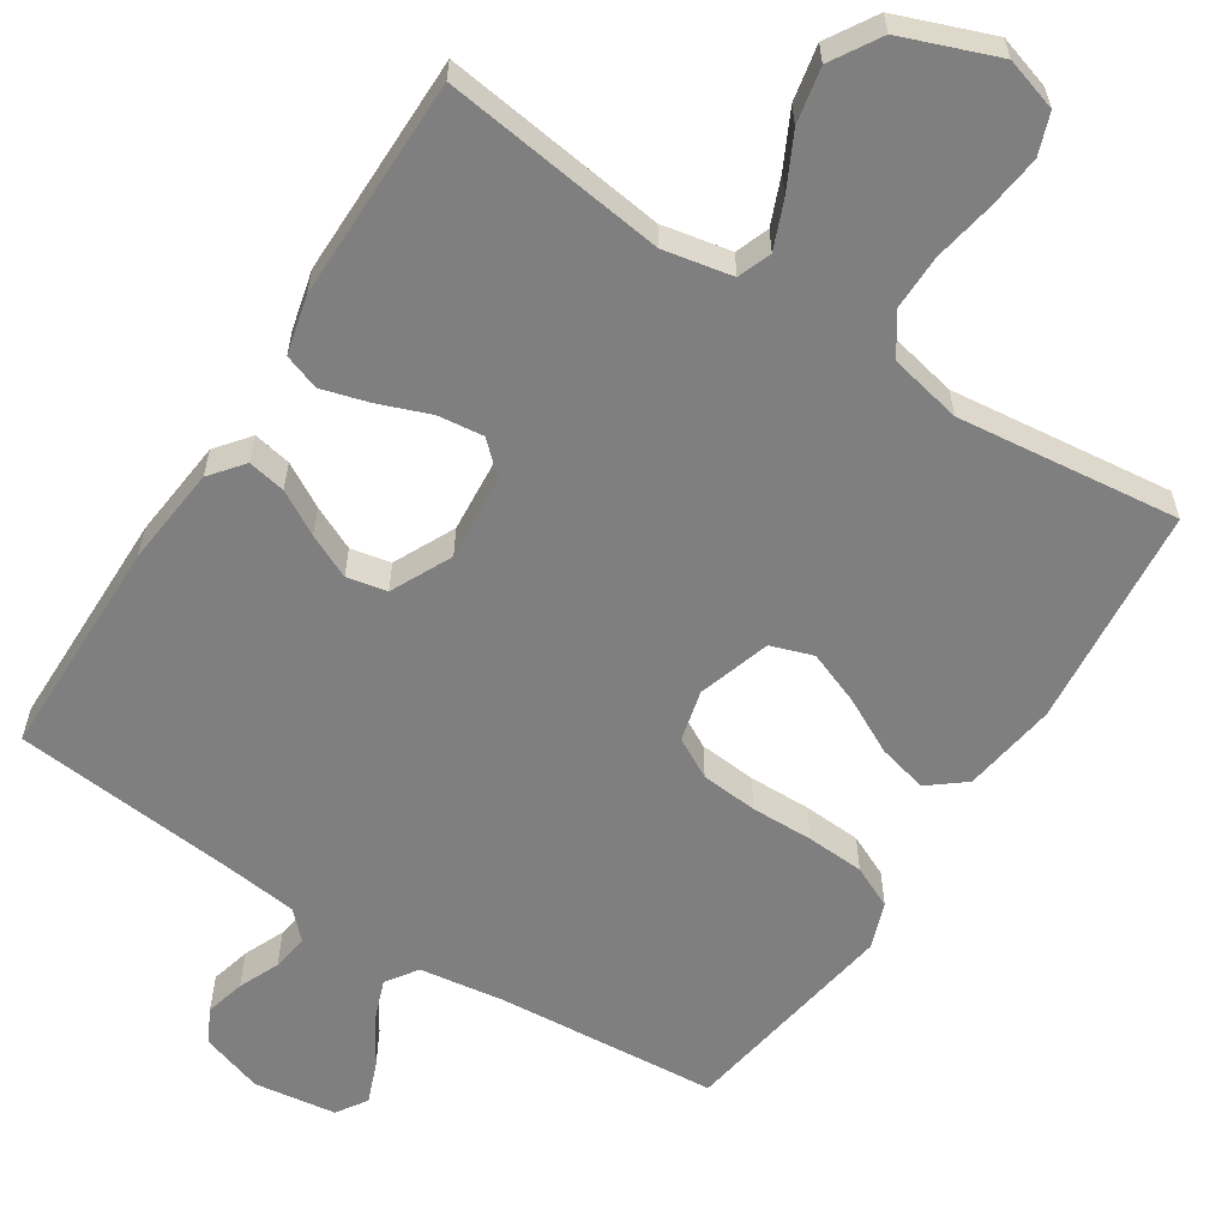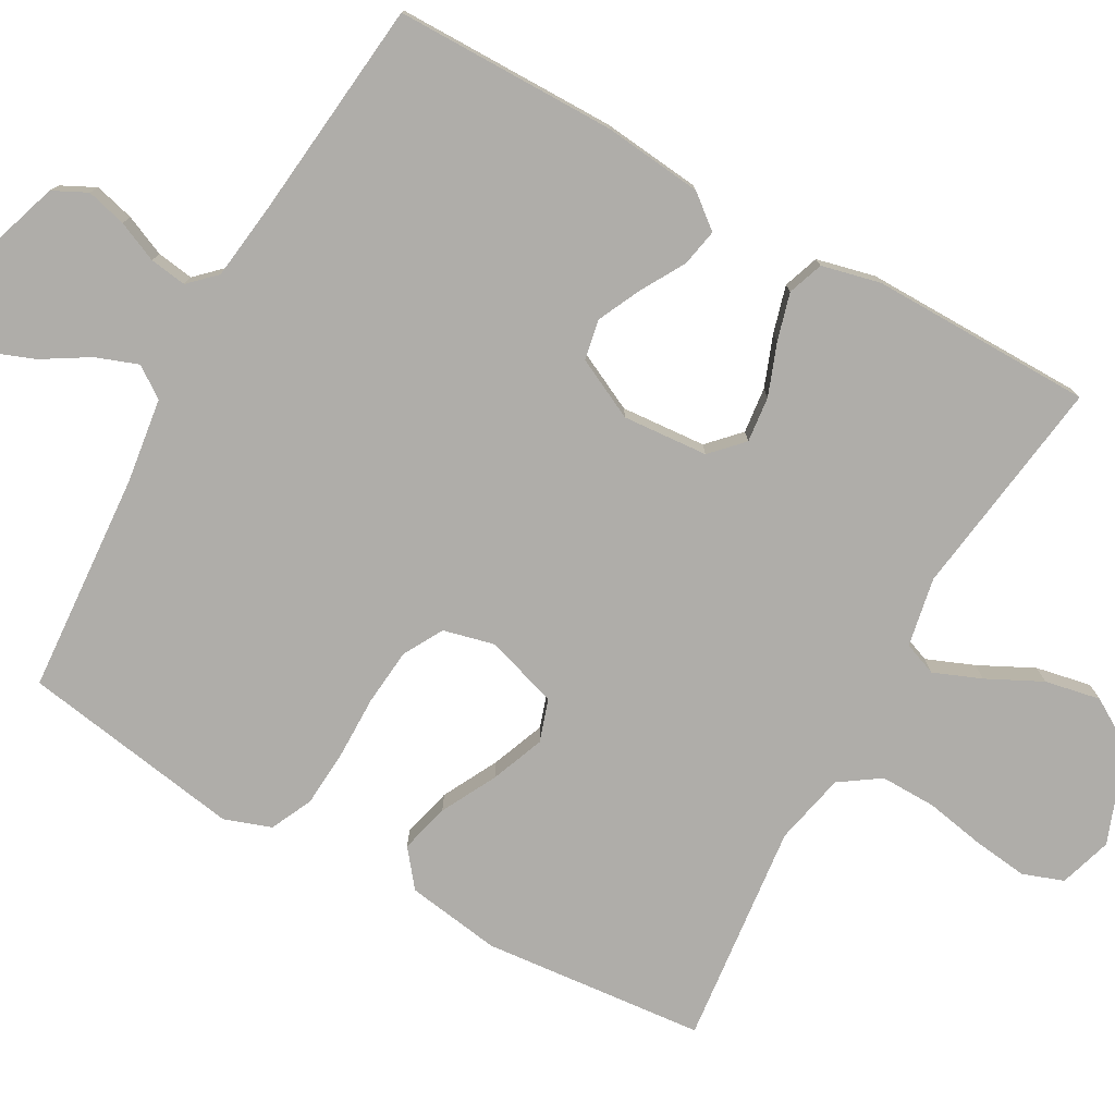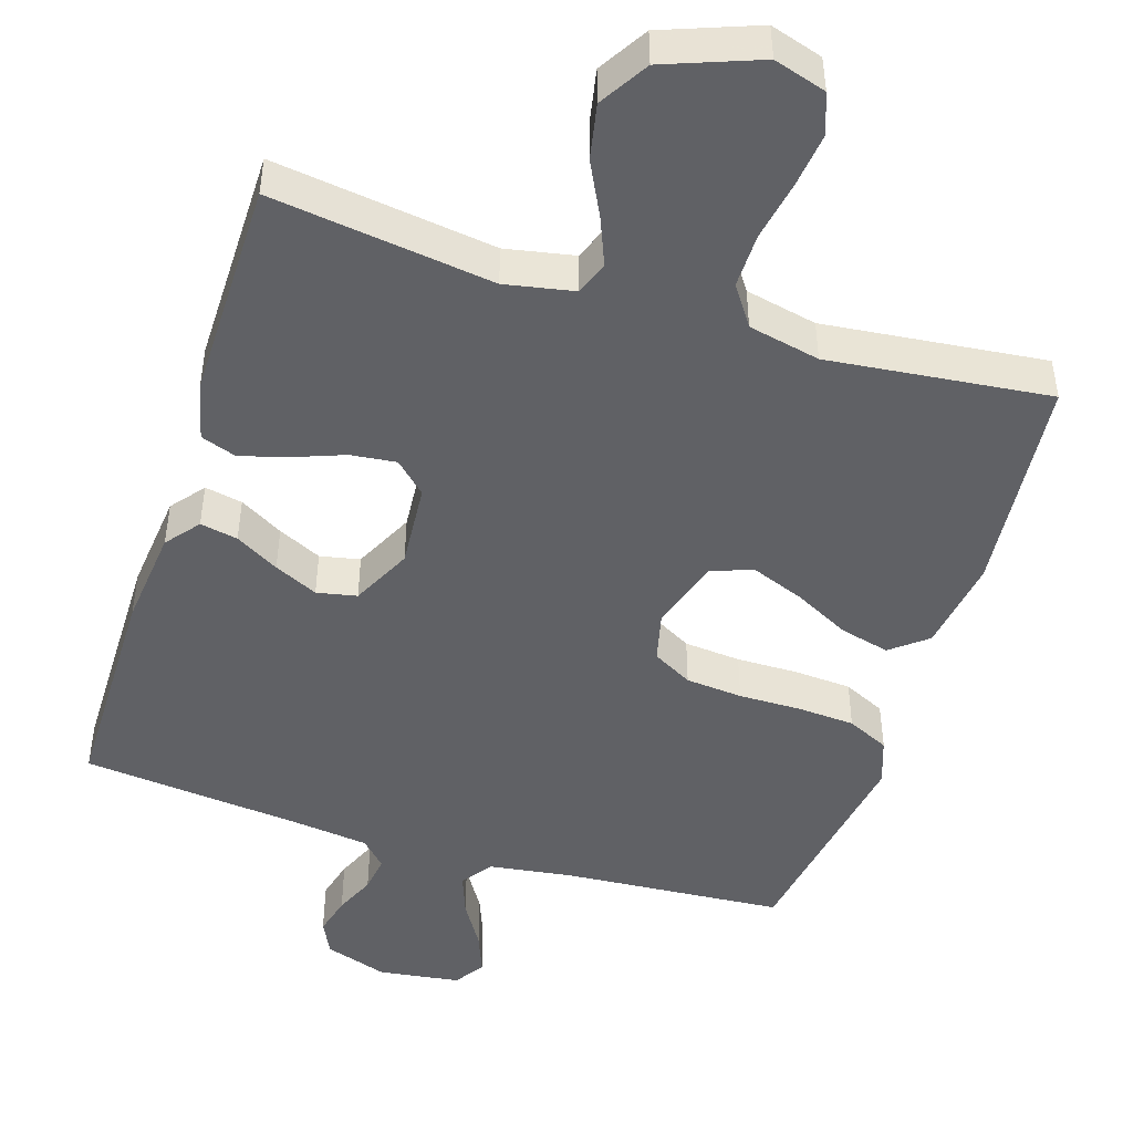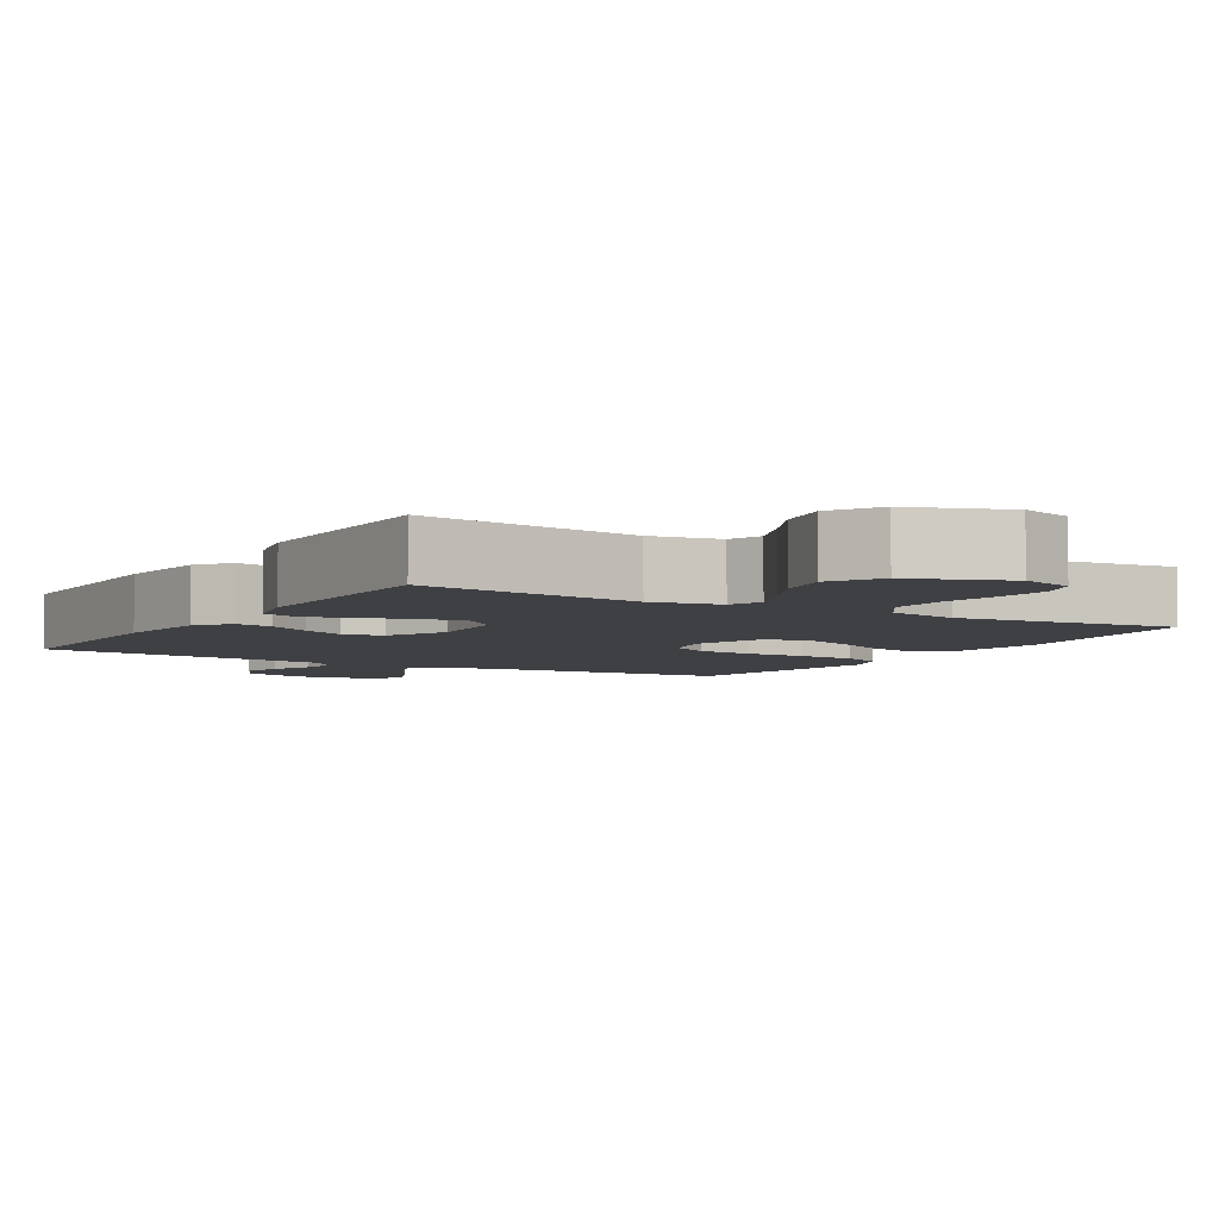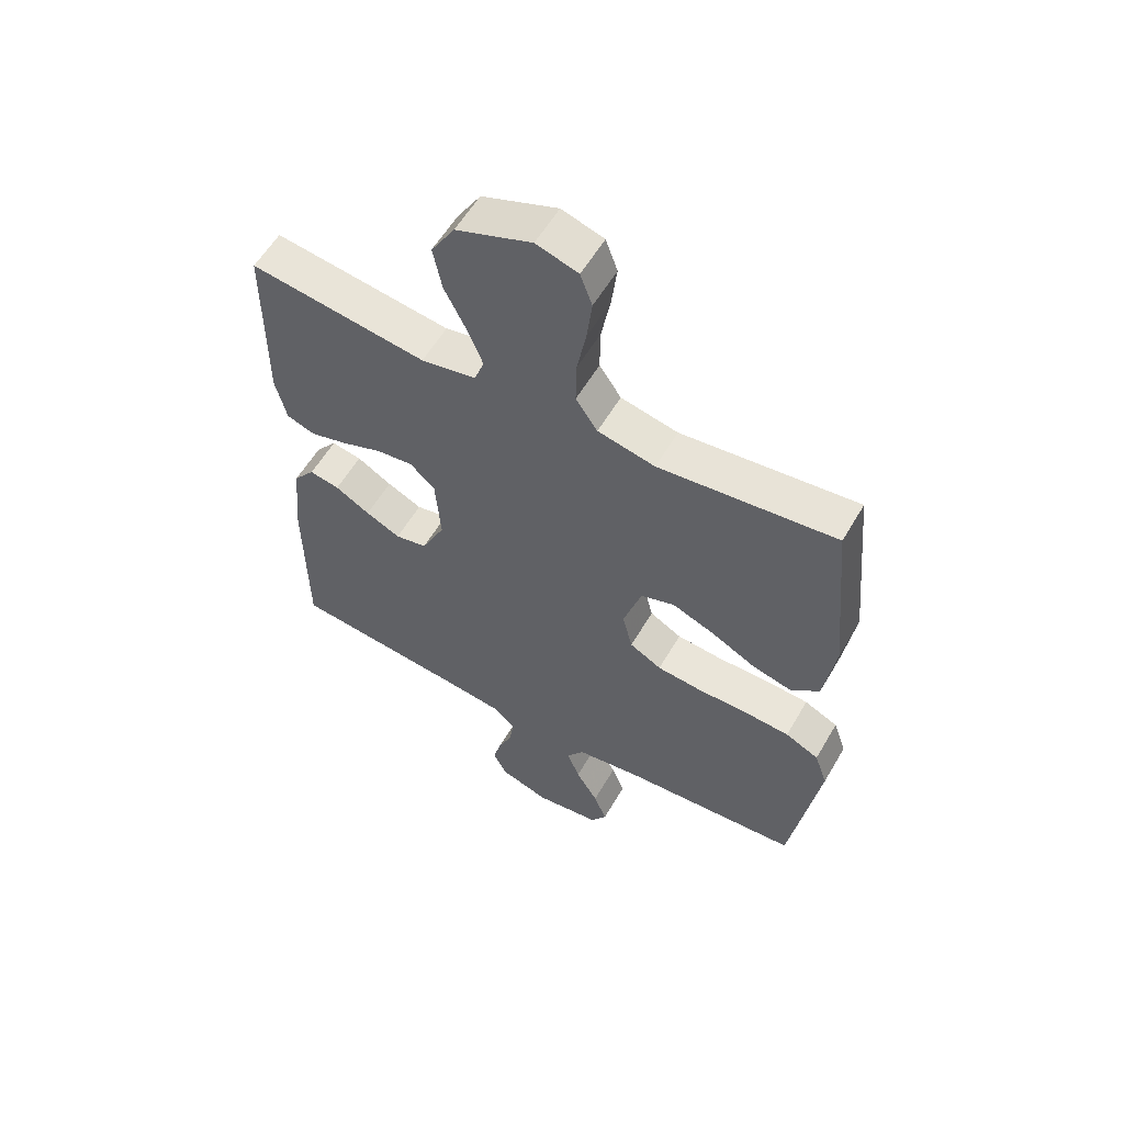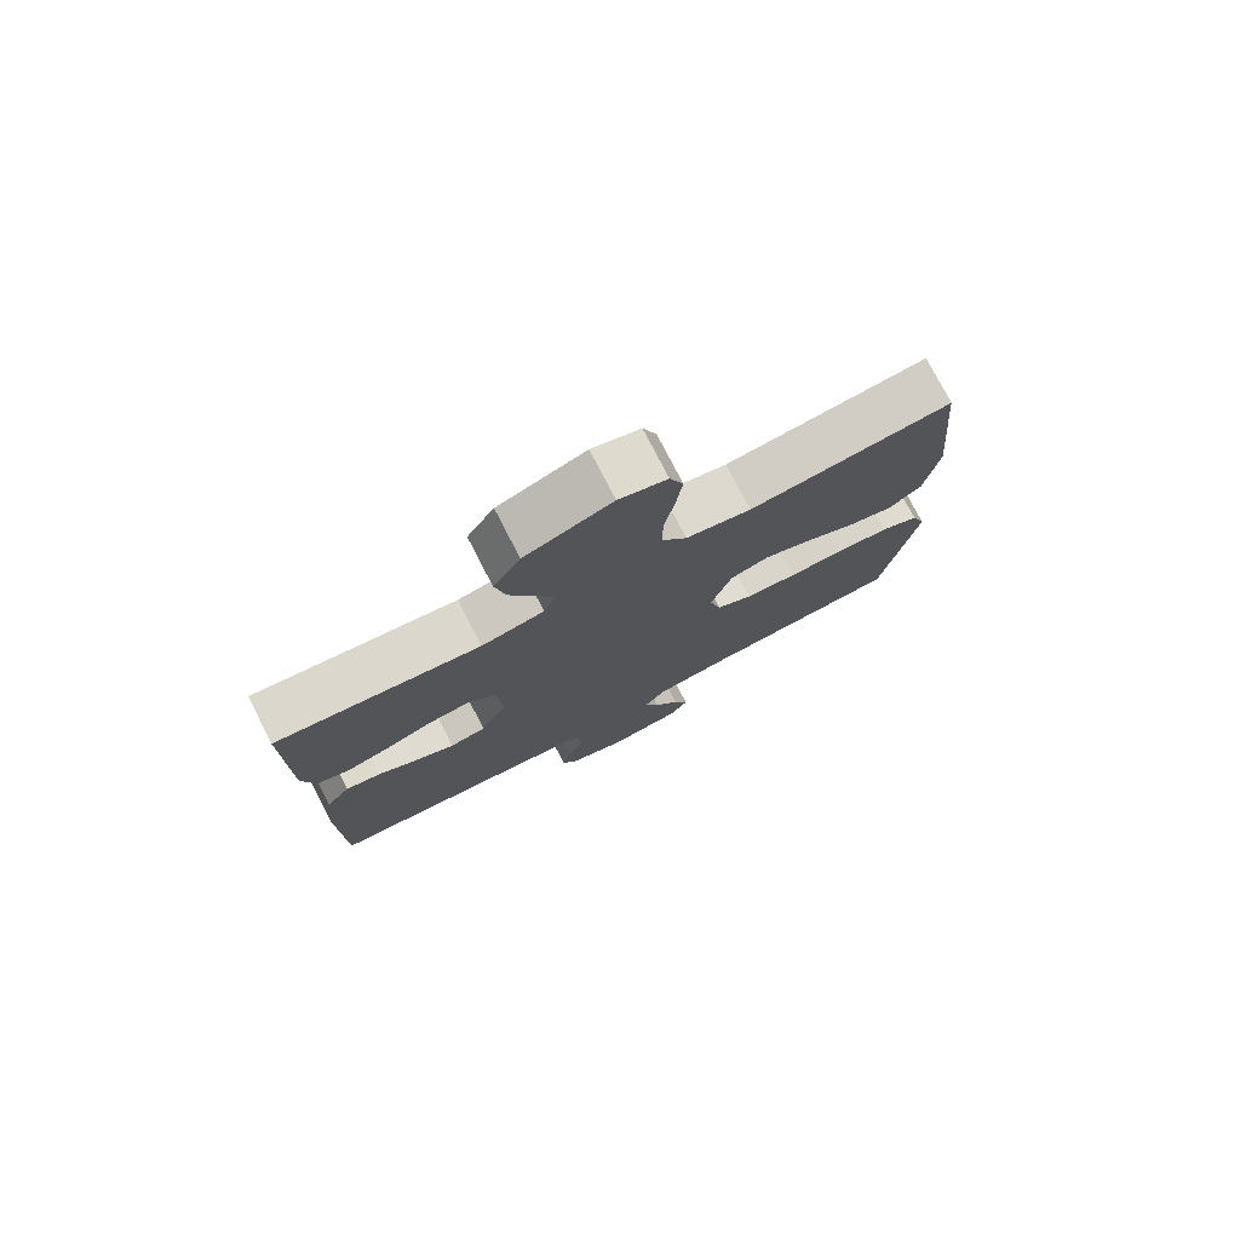
<metadata>
{"format":"obj","ext":"obj","renderer":"f3d","projection":"perspective","resolution":1024,"background":"white","views":[{"elev":-59.8,"azim":-32.6,"up":"+Y"},{"elev":-77.3,"azim":-119.3,"up":"+Y"},{"elev":-47.1,"azim":-17.6,"up":"+Y"},{"elev":-5.0,"azim":-31.0,"up":"+Y"},{"elev":57.7,"azim":30.0,"up":"+Z"},{"elev":77.4,"azim":-27.3,"up":"+Z"}]}
</metadata>
<code>
v 0.5 0.07 0.5
v 0.529 0.07 0.2
v 0.51 0.07 0.072
v 0.461 0.07 0.033
v 0.394 0.07 0.05
v 0.319 0.07 0.089
v 0.247 0.07 0.117
v 0.19 0.07 0.098
v 0.159 0.07 0
v 0.176 0.07 -0.069
v 0.23 0.07 -0.099
v 0.307 0.07 -0.106
v 0.391 0.07 -0.105
v 0.469 0.07 -0.11
v 0.526 0.07 -0.137
v 0.548 0.07 -0.2
v 0.5 0.07 -0.5
v 0.2 0.07 -0.522
v 0.086 0.07 -0.538
v 0.057 0.07 -0.58
v 0.078 0.07 -0.637
v 0.116 0.07 -0.699
v 0.138 0.07 -0.756
v 0.111 0.07 -0.797
v 0 0.07 -0.812
v -0.085 0.07 -0.784
v -0.108 0.07 -0.738
v -0.094 0.07 -0.684
v -0.07 0.07 -0.629
v -0.063 0.07 -0.579
v -0.097 0.07 -0.544
v -0.2 0.07 -0.531
v -0.5 0.07 -0.5
v -0.502 0.07 -0.2
v -0.488 0.07 -0.066
v -0.452 0.07 -0.021
v -0.401 0.07 -0.031
v -0.342 0.07 -0.065
v -0.283 0.07 -0.093
v -0.229 0.07 -0.082
v -0.189 0.07 0
v -0.198 0.07 0.115
v -0.24 0.07 0.155
v -0.302 0.07 0.148
v -0.371 0.07 0.122
v -0.435 0.07 0.104
v -0.483 0.07 0.121
v -0.502 0.07 0.2
v -0.5 0.07 0.5
v -0.2 0.07 0.459
v -0.107 0.07 0.477
v -0.09 0.07 0.522
v -0.116 0.07 0.586
v -0.153 0.07 0.66
v -0.168 0.07 0.735
v -0.128 0.07 0.801
v 0 0.07 0.849
v 0.071 0.07 0.827
v 0.091 0.07 0.772
v 0.082 0.07 0.698
v 0.067 0.07 0.617
v 0.066 0.07 0.542
v 0.103 0.07 0.488
v 0.2 0.07 0.467
v 0.5 0 0.5
v 0.529 0 0.2
v 0.51 0 0.072
v 0.461 0 0.033
v 0.394 0 0.05
v 0.319 0 0.089
v 0.247 0 0.117
v 0.19 0 0.098
v 0.159 0 0
v 0.176 0 -0.069
v 0.23 0 -0.099
v 0.307 0 -0.106
v 0.391 0 -0.105
v 0.469 0 -0.11
v 0.526 0 -0.137
v 0.548 0 -0.2
v 0.5 0 -0.5
v 0.2 0 -0.522
v 0.086 0 -0.538
v 0.057 0 -0.58
v 0.078 0 -0.637
v 0.116 0 -0.699
v 0.138 0 -0.756
v 0.111 0 -0.797
v 0 0 -0.812
v -0.085 0 -0.784
v -0.108 0 -0.738
v -0.094 0 -0.684
v -0.07 0 -0.629
v -0.063 0 -0.579
v -0.097 0 -0.544
v -0.2 0 -0.531
v -0.5 0 -0.5
v -0.502 0 -0.2
v -0.488 0 -0.066
v -0.452 0 -0.021
v -0.401 0 -0.031
v -0.342 0 -0.065
v -0.283 0 -0.093
v -0.229 0 -0.082
v -0.189 0 0
v -0.198 0 0.115
v -0.24 0 0.155
v -0.302 0 0.148
v -0.371 0 0.122
v -0.435 0 0.104
v -0.483 0 0.121
v -0.502 0 0.2
v -0.5 0 0.5
v -0.2 0 0.459
v -0.107 0 0.477
v -0.09 0 0.522
v -0.116 0 0.586
v -0.153 0 0.66
v -0.168 0 0.735
v -0.128 0 0.801
v 0 0 0.849
v 0.071 0 0.827
v 0.091 0 0.772
v 0.082 0 0.698
v 0.067 0 0.617
v 0.066 0 0.542
v 0.103 0 0.488
v 0.2 0 0.467
f 59 60 61
f 58 59 61
f 57 58 61
f 56 57 61
f 55 56 61
f 54 55 61
f 53 54 61
f 52 53 61 62
f 51 52 62 63
f 48 49 50
f 47 48 50
f 46 47 50
f 45 46 50
f 44 45 50
f 51 63 64
f 50 51 64
f 44 50 64
f 43 44 64
f 36 37 38
f 35 36 38
f 34 35 38
f 33 34 38
f 32 33 38
f 31 32 38 39
f 30 31 39 40
f 27 28 29
f 26 27 29
f 25 26 29
f 24 25 29
f 23 24 29
f 22 23 29
f 21 22 29
f 20 21 29 30
f 30 40 41
f 20 30 41
f 19 20 41
f 16 17 18
f 15 16 18
f 14 15 18
f 13 14 18
f 12 13 18
f 11 12 18 19
f 4 5 6
f 3 4 6
f 2 3 6
f 1 2 6
f 64 1 6
f 64 6 7
f 64 7 8
f 43 64 8
f 42 43 8
f 19 41 42
f 11 19 42
f 10 11 42
f 9 10 42
f 8 9 42
f 125 124 123
f 125 123 122
f 125 122 121
f 125 121 120
f 125 120 119
f 125 119 118
f 125 118 117
f 126 125 117 116
f 127 126 116 115
f 114 113 112
f 114 112 111
f 114 111 110
f 114 110 109
f 114 109 108
f 128 127 115
f 128 115 114
f 128 114 108
f 128 108 107
f 102 101 100
f 102 100 99
f 102 99 98
f 102 98 97
f 102 97 96
f 103 102 96 95
f 104 103 95 94
f 93 92 91
f 93 91 90
f 93 90 89
f 93 89 88
f 93 88 87
f 93 87 86
f 93 86 85
f 94 93 85 84
f 105 104 94
f 105 94 84
f 105 84 83
f 82 81 80
f 82 80 79
f 82 79 78
f 82 78 77
f 82 77 76
f 83 82 76 75
f 70 69 68
f 70 68 67
f 70 67 66
f 70 66 65
f 70 65 128
f 71 70 128
f 72 71 128
f 72 128 107
f 72 107 106
f 106 105 83
f 106 83 75
f 106 75 74
f 106 74 73
f 106 73 72
f 1 65 66 2
f 2 66 67 3
f 3 67 68 4
f 4 68 69 5
f 5 69 70 6
f 6 70 71 7
f 7 71 72 8
f 8 72 73 9
f 9 73 74 10
f 10 74 75 11
f 11 75 76 12
f 12 76 77 13
f 13 77 78 14
f 14 78 79 15
f 15 79 80 16
f 16 80 81 17
f 17 81 82 18
f 18 82 83 19
f 19 83 84 20
f 20 84 85 21
f 21 85 86 22
f 22 86 87 23
f 23 87 88 24
f 24 88 89 25
f 25 89 90 26
f 26 90 91 27
f 27 91 92 28
f 28 92 93 29
f 29 93 94 30
f 30 94 95 31
f 31 95 96 32
f 32 96 97 33
f 33 97 98 34
f 34 98 99 35
f 35 99 100 36
f 36 100 101 37
f 37 101 102 38
f 38 102 103 39
f 39 103 104 40
f 40 104 105 41
f 41 105 106 42
f 42 106 107 43
f 43 107 108 44
f 44 108 109 45
f 45 109 110 46
f 46 110 111 47
f 47 111 112 48
f 48 112 113 49
f 49 113 114 50
f 50 114 115 51
f 51 115 116 52
f 52 116 117 53
f 53 117 118 54
f 54 118 119 55
f 55 119 120 56
f 56 120 121 57
f 57 121 122 58
f 58 122 123 59
f 59 123 124 60
f 60 124 125 61
f 61 125 126 62
f 62 126 127 63
f 63 127 128 64
f 64 128 65 1

</code>
